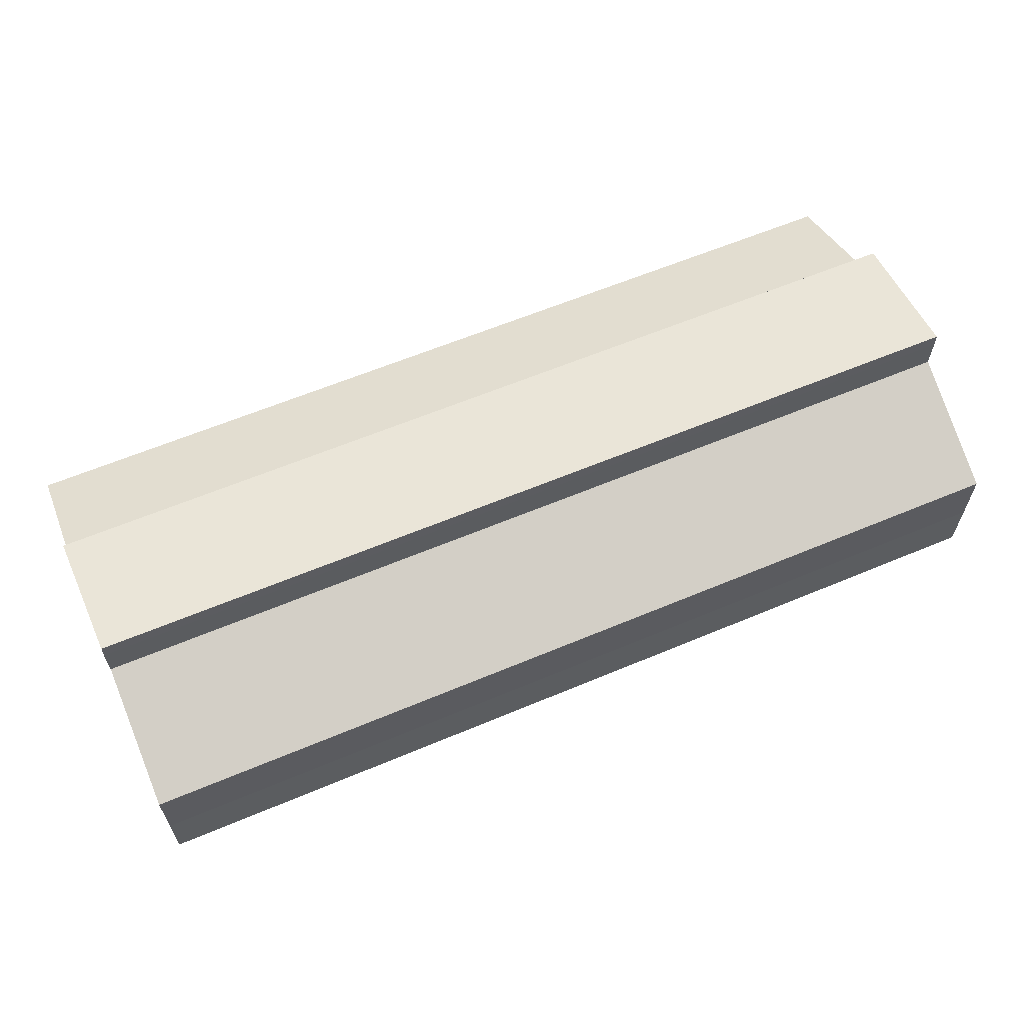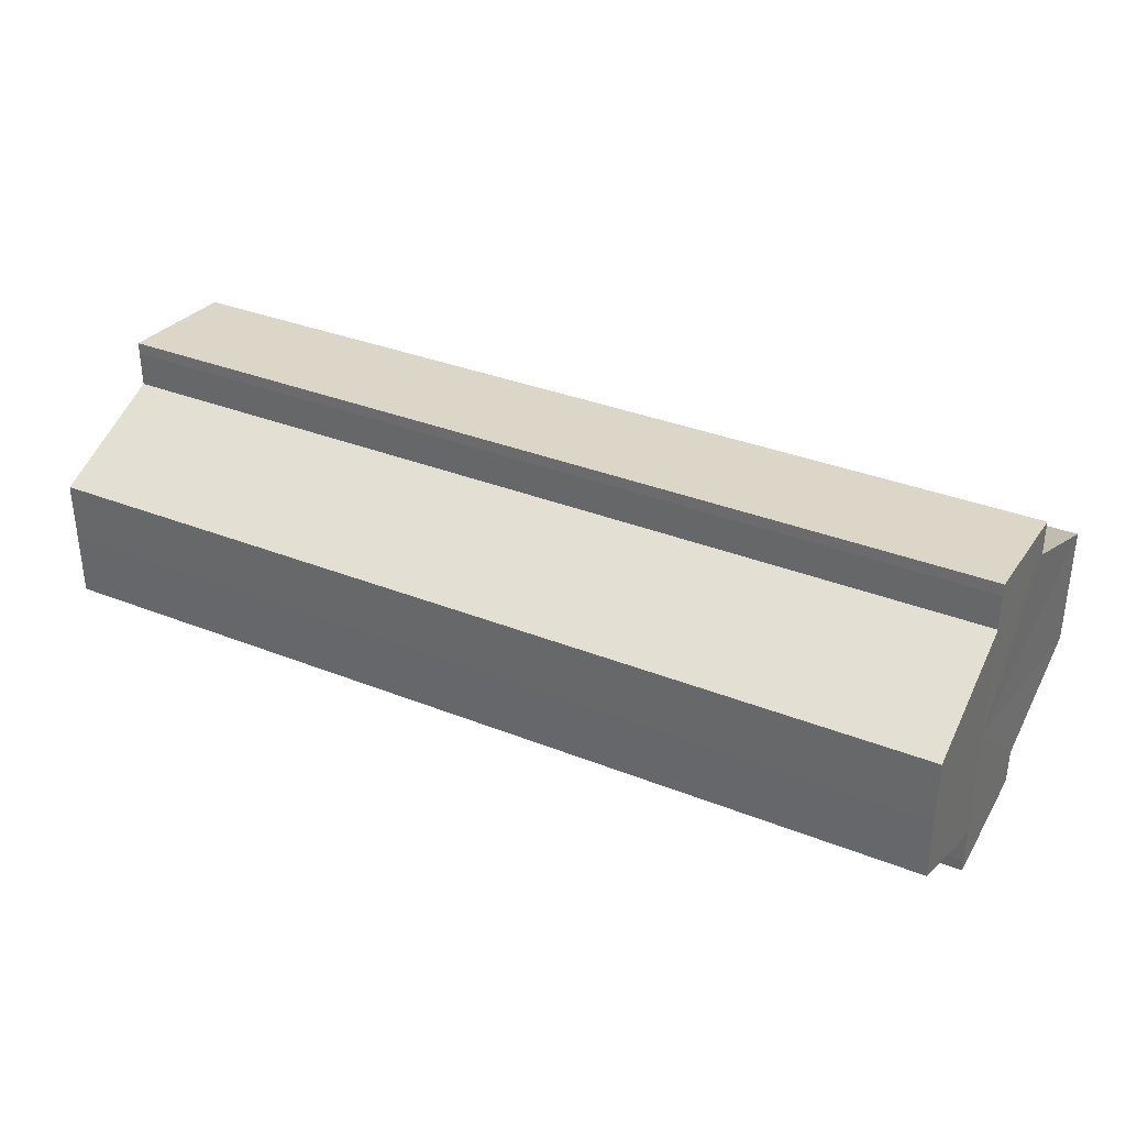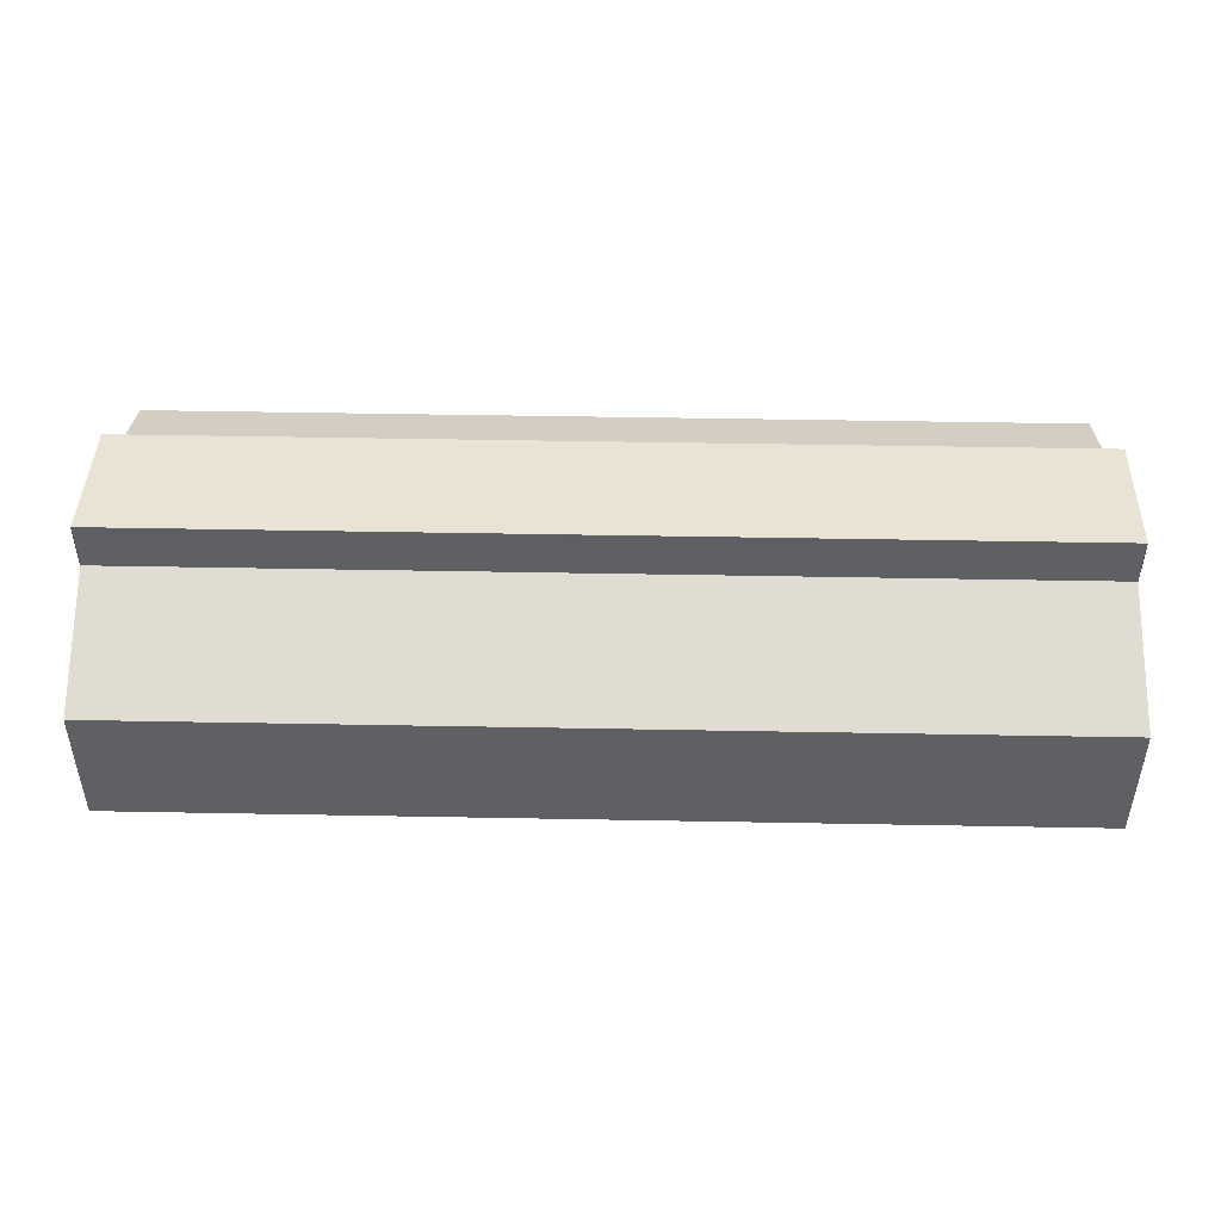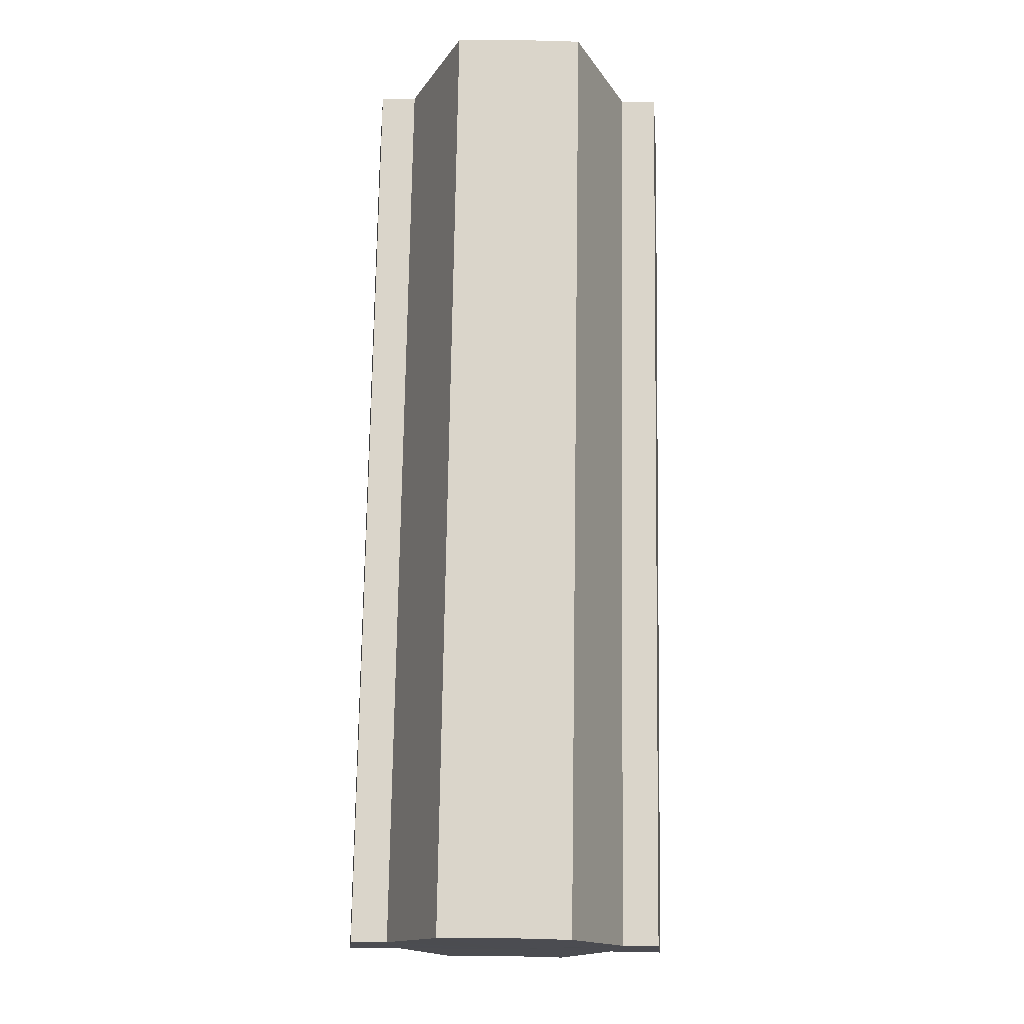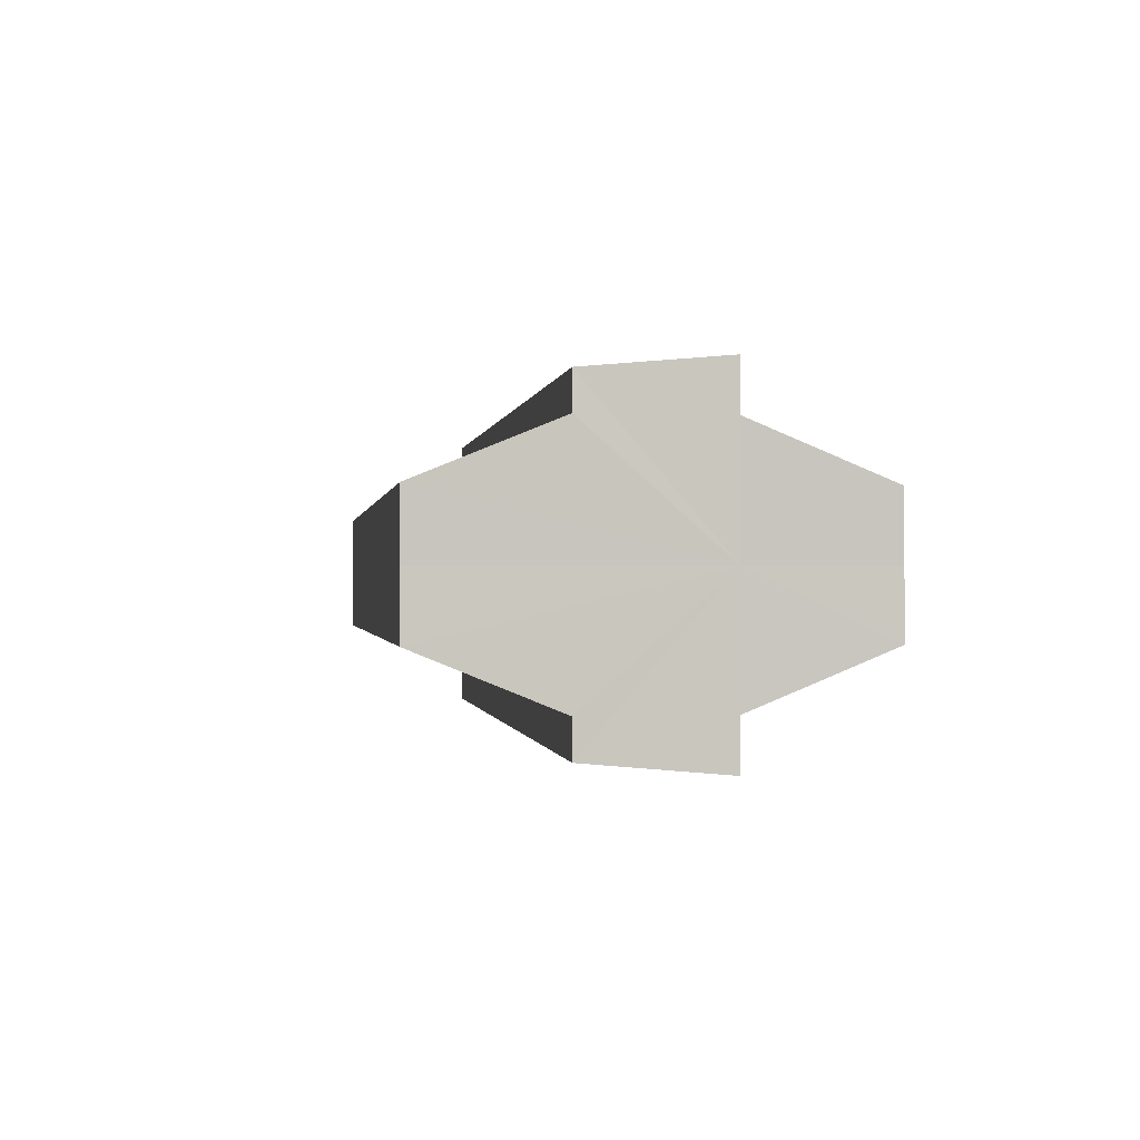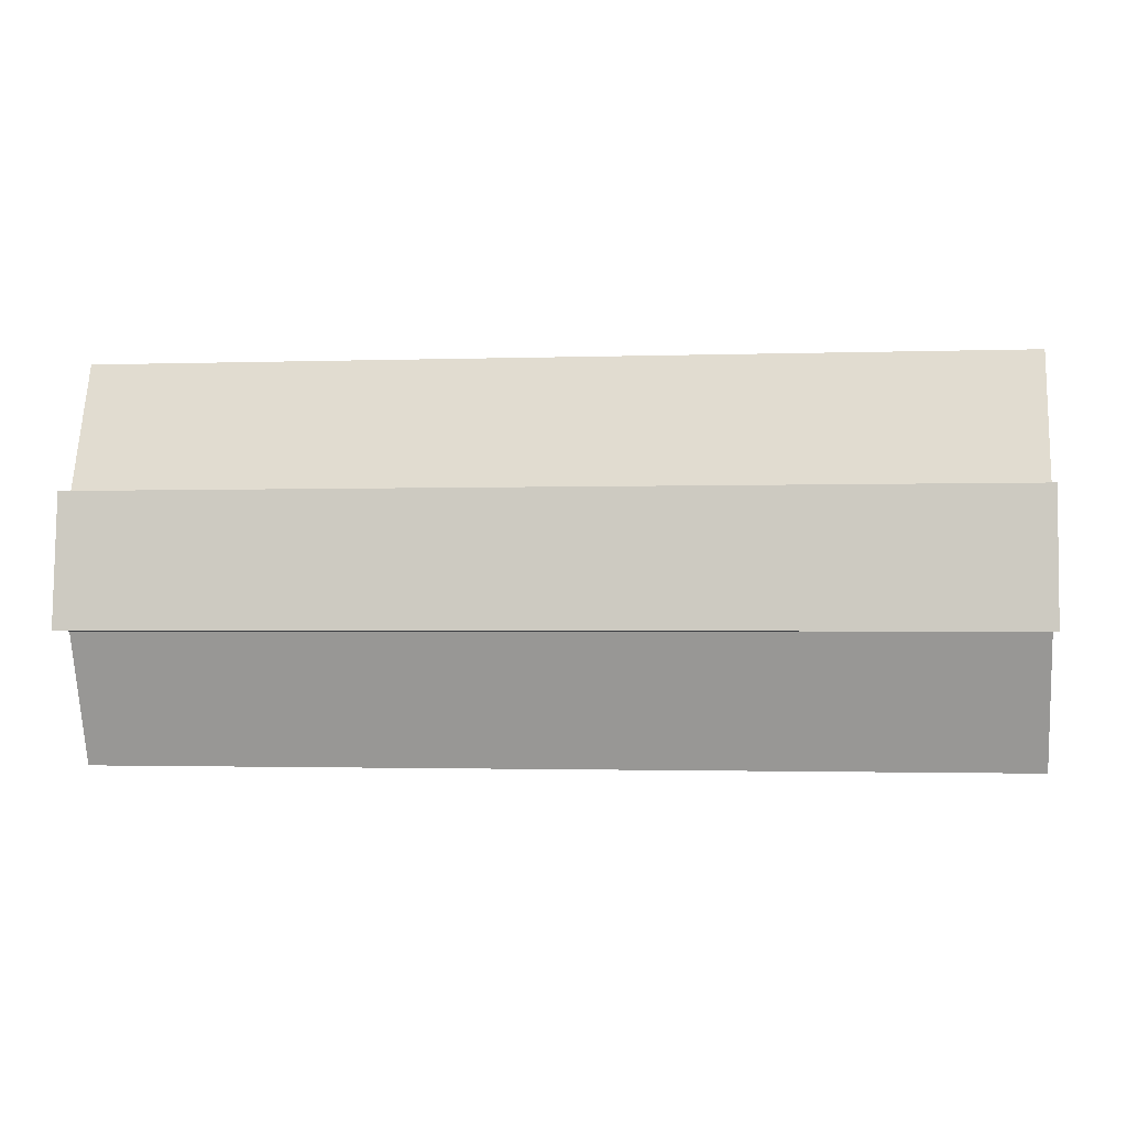
<metadata>
{"format":"obj","ext":"obj","renderer":"f3d","projection":"perspective","resolution":1024,"background":"white","views":[{"elev":61.2,"azim":-23.2,"up":"+Z"},{"elev":34.2,"azim":28.1,"up":"+Z"},{"elev":46.7,"azim":1.2,"up":"+Z"},{"elev":74.3,"azim":90.9,"up":"+Y"},{"elev":-0.5,"azim":-98.2,"up":"+Z"},{"elev":-1.8,"azim":7.1,"up":"+Y"}]}
</metadata>
<code>
o 25465
v 2214 1868 15.34
v 2214 1868 15.35
v 2214 1868 15.34
v 2214 1868 15.35
v 2214 1868 15.35
v 2214 1868 15.34
v 2214 1868 15.34
v 2214 1868 15.33
v 2214 1868 15.33
v 2214 1868 15.33
v 2214 1868 15.33
v 2214 1868 15.33
v 2214 1868 15.33
v 2214 1868 15.33
v 2214 1868 15.33
v 2214 1868 15.34
v 2214 1868 15.35
v 2214 1868 15.35
v 2214 1868 15.35
v 2214 1868 15.35
v 2214 1868 15.34
v 2214 1868 15.34
v 2214 1868 15.33
v 2214 1868 15.34
v 2214 1868 15.35
v 2214 1868 15.35
v 2214 1868 15.35
v 2214 1868 15.36
v 2214 1868 15.36
v 2214 1868 15.36
v 2214 1868 15.34
v 2214 1868 15.35
v 2214 1868 15.35
v 2214 1868 15.35
v 2214 1868 15.34
v 2214 1868 15.34
v 2214 1868 15.33
v 2214 1868 15.33
v 2214 1868 15.33
v 2214 1868 15.35
v 2214 1868 15.35
v 2214 1868 15.34
v 2214 1868 15.34
v 2214 1868 15.33
v 2214 1868 15.34
v 2214 1868 15.35
v 2214 1868 15.36
v 2214 1868 15.35
v 2214 1868 15.36
v 2214 1868 15.35
v 2214 1868 15.35
v 2214 1868 15.35
v 2214 1868 15.34
v 2214 1868 15.34
v 2214 1868 15.33
v 2214 1868 15.33
v 2214 1868 15.33
v 2214 1868 15.33
v 2214 1868 15.33
v 2214 1868 15.34
v 2214 1868 15.33
v 2214 1868 15.33
v 2214 1868 15.33
v 2214 1868 15.33
v 2214 1868 15.33
v 2214 1868 15.34
v 2214 1868 15.34
v 2214 1868 15.35
v 2214 1868 15.34
v 2214 1868 15.35
v 2214 1868 15.35
v 2214 1868 15.35
v 2214 1868 15.35
v 2214 1868 15.35
v 2214 1868 15.35
v 2214 1868 15.35
v 2214 1868 15.35
v 2214 1868 15.34
v 2214 1868 15.35
v 2214 1868 15.34
v 2214 1868 15.34
v 2214 1868 15.33
v 2214 1868 15.34
v 2214 1868 15.33
v 2214 1868 15.33
v 2214 1868 15.35
v 2214 1868 15.34
v 2214 1868 15.35
v 2214 1868 15.34
v 2214 1868 15.33
f 1 2 3
f 2 4 5
f 6 1 7
f 8 6 9
f 10 11 9
f 12 11 10
f 13 12 10
f 14 12 15
f 16 17 18
f 18 19 20
f 21 22 16
f 23 24 21
f 19 25 26
f 26 25 27
f 25 28 27
f 27 29 30
f 31 30 32
f 31 32 33
f 31 33 34
f 31 34 35
f 31 35 36
f 31 36 37
f 31 37 38
f 31 38 39
f 31 40 41
f 31 42 40
f 31 43 42
f 31 44 43
f 45 46 29
f 47 46 48
f 49 50 47
f 45 51 46
f 45 52 51
f 45 53 52
f 45 54 53
f 45 55 54
f 45 56 55
f 57 56 58
f 45 59 56
f 60 61 57
f 62 59 63
f 64 65 62
f 66 67 60
f 68 69 66
f 70 71 68
f 72 73 70
f 74 75 72
f 75 76 77
f 76 78 79
f 78 80 81
f 80 82 83
f 82 84 85
f 45 86 87
f 45 88 86
f 45 87 89
f 45 89 90

</code>
